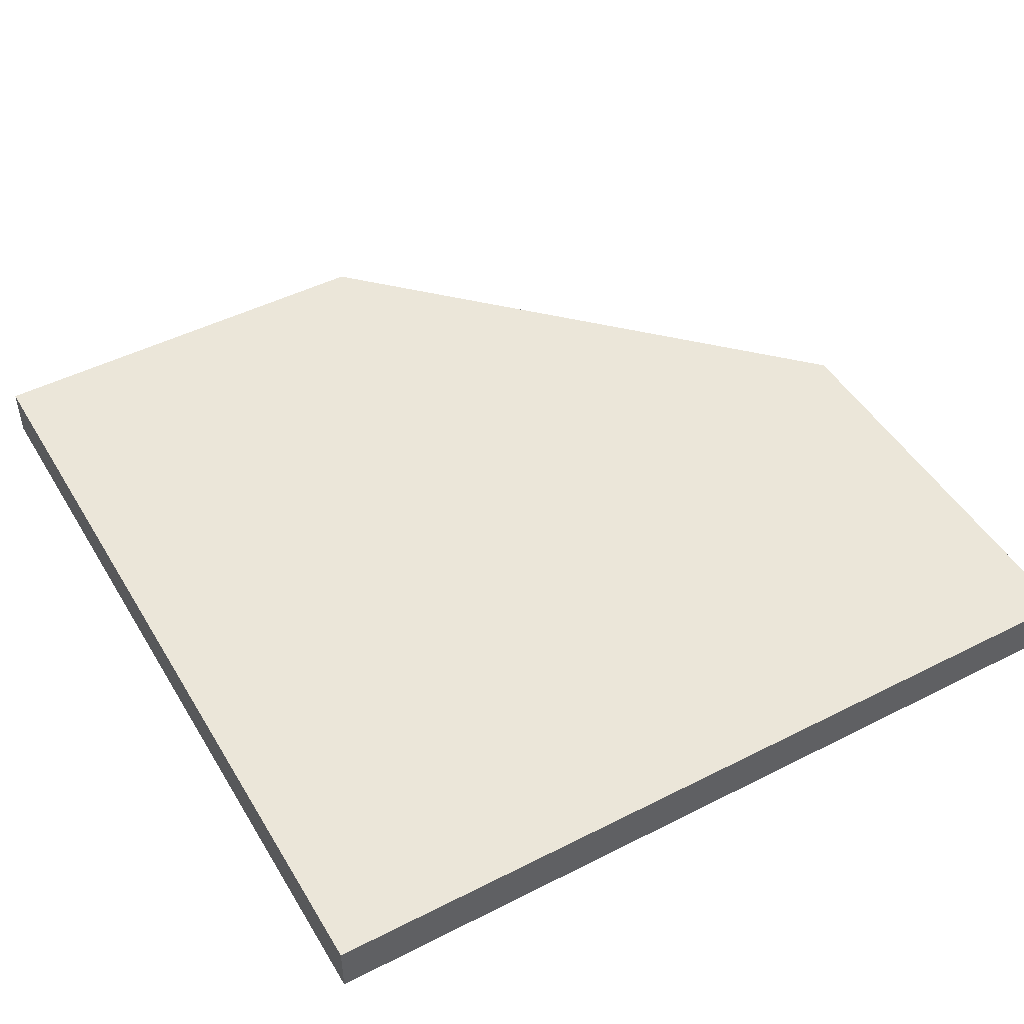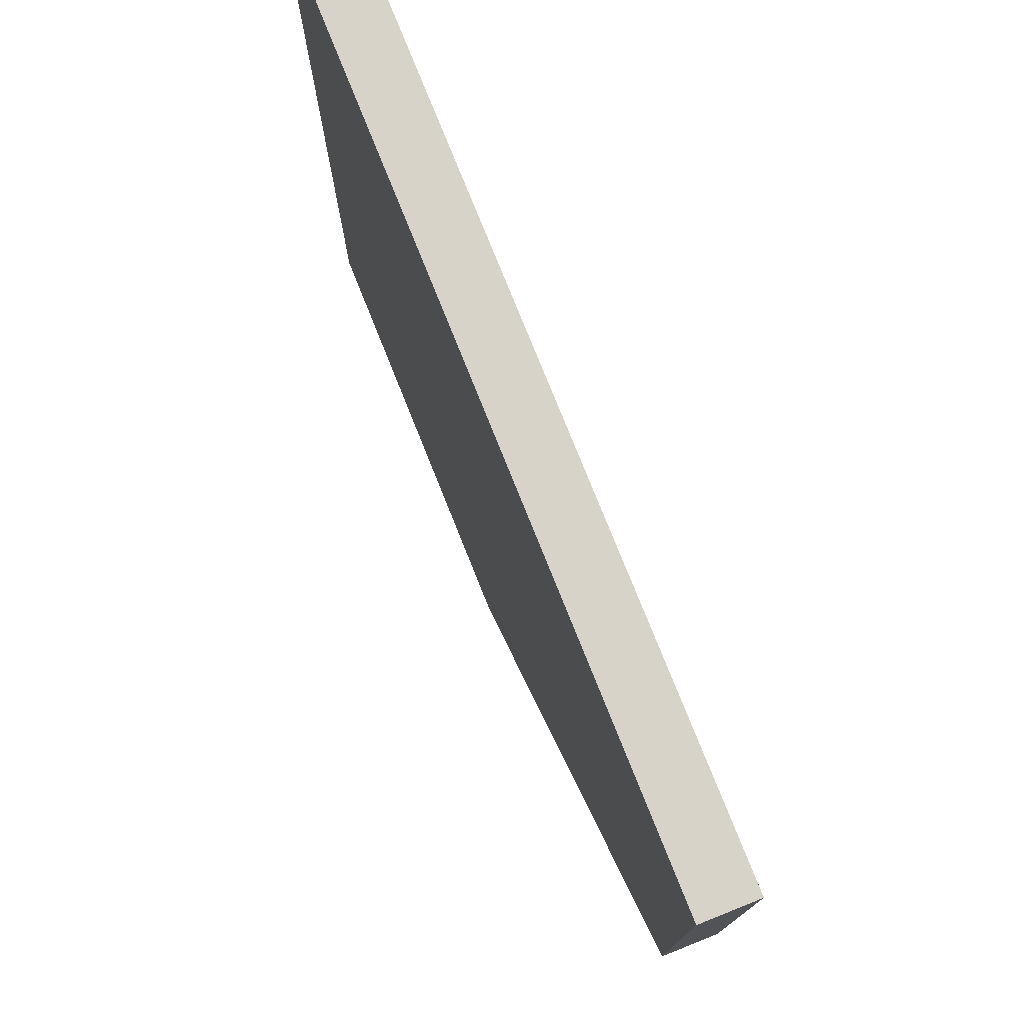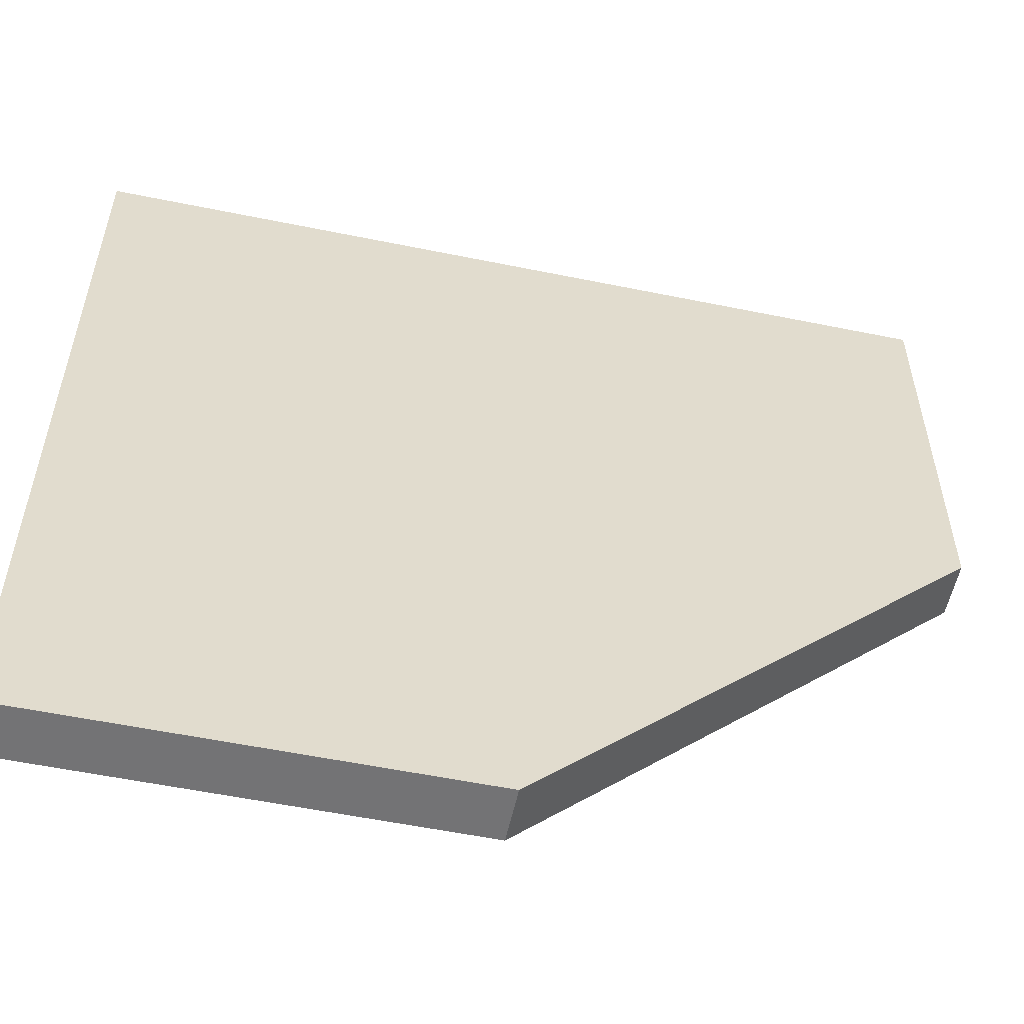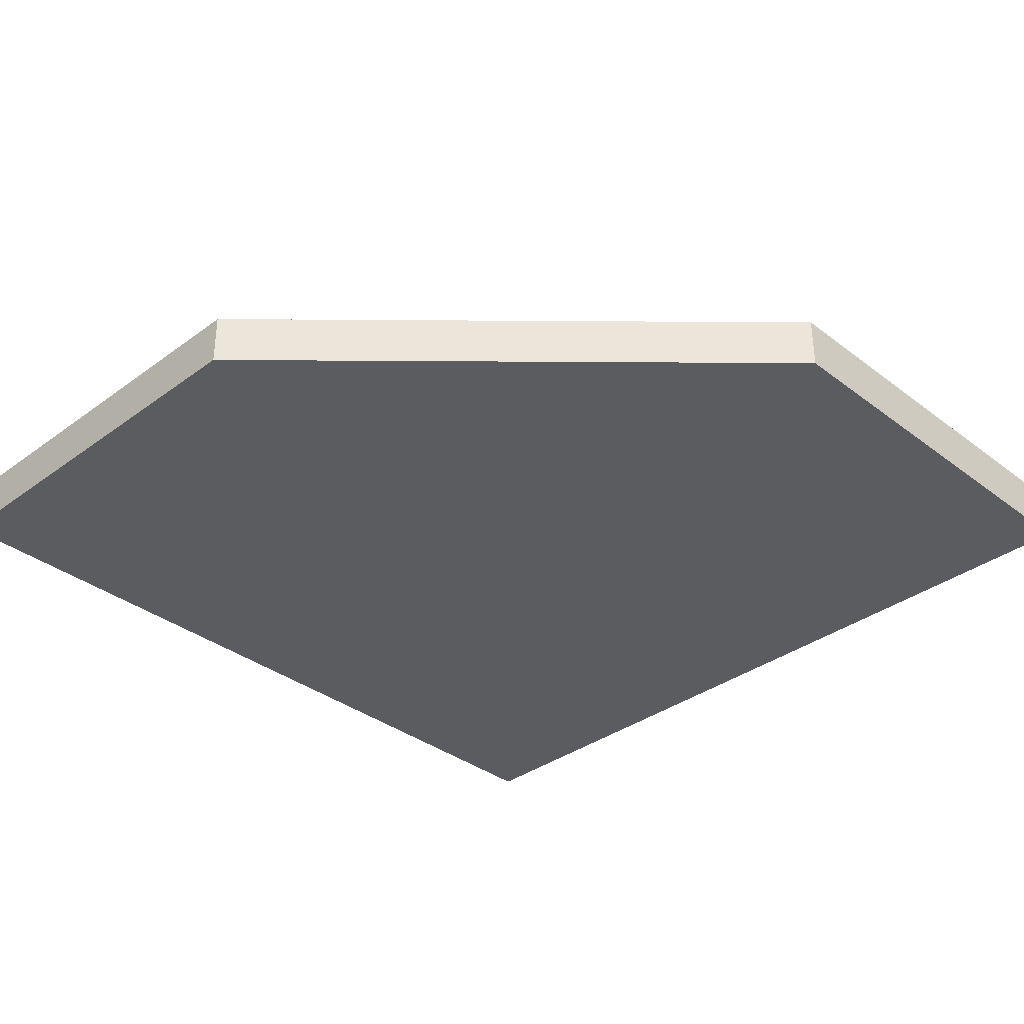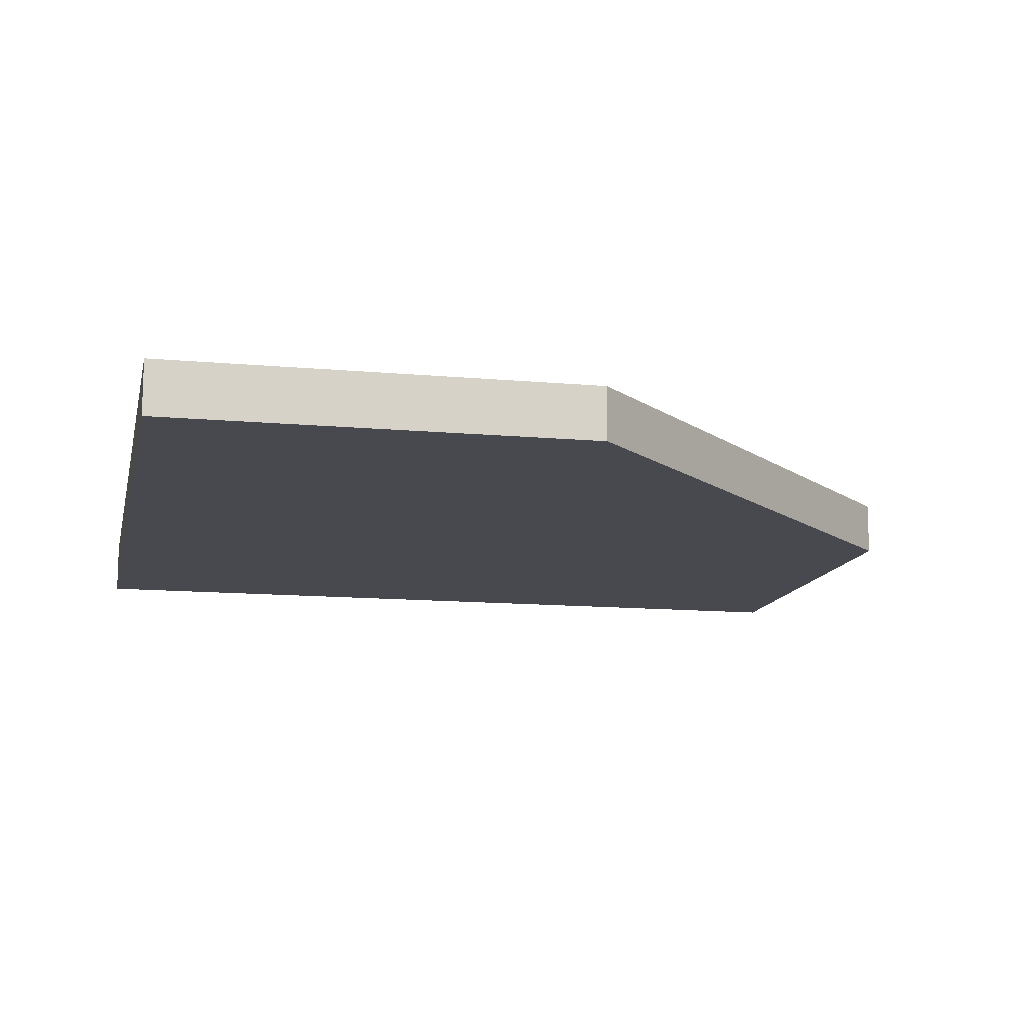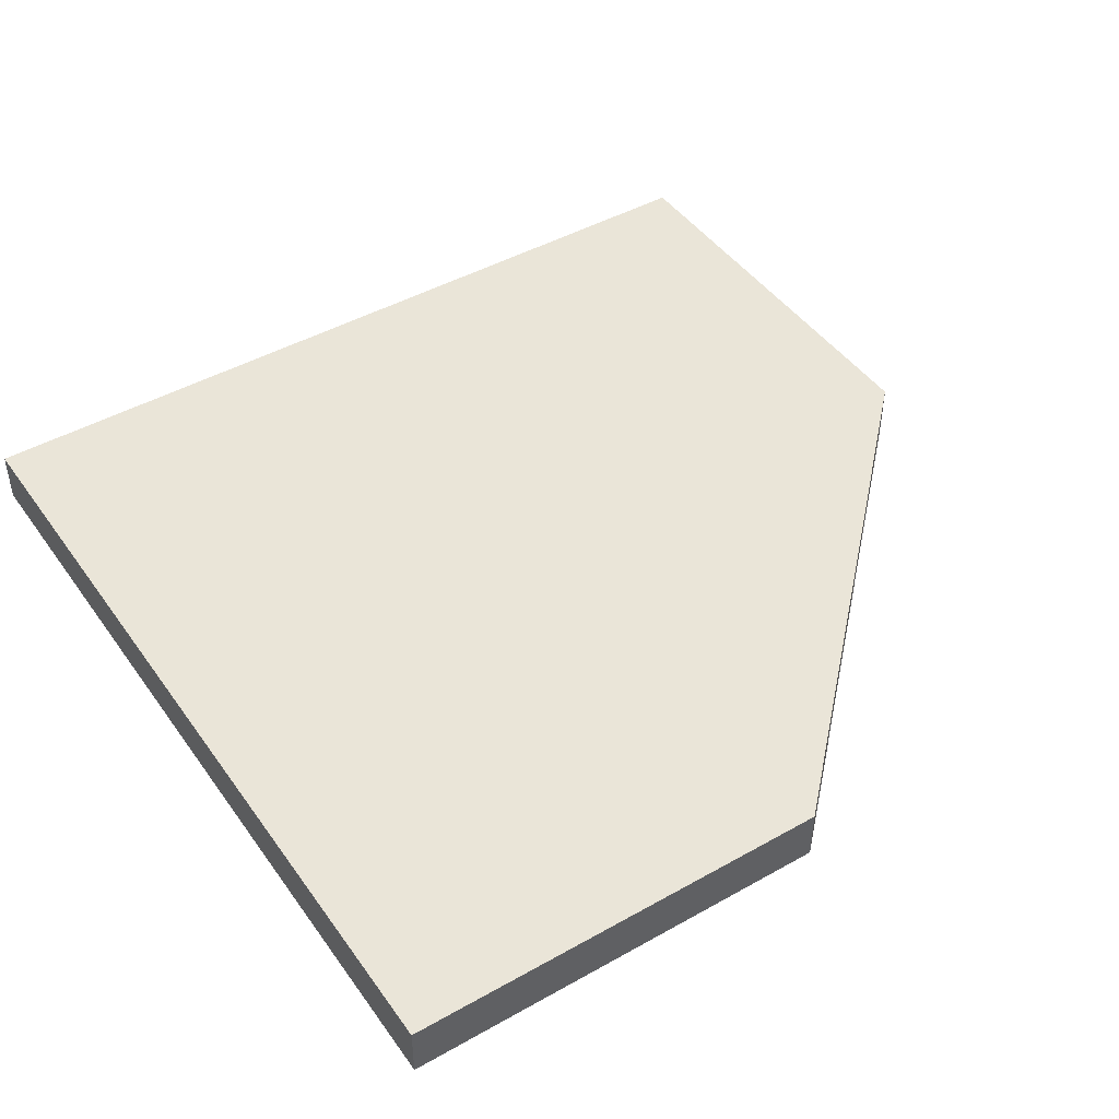
<metadata>
{"format":"obj","ext":"obj","renderer":"f3d","projection":"perspective","resolution":1024,"background":"white","views":[{"elev":47.7,"azim":60.3,"up":"+Y"},{"elev":77.0,"azim":-111.8,"up":"+Z"},{"elev":-56.0,"azim":167.9,"up":"+Z"},{"elev":-34.9,"azim":-135.5,"up":"+Y"},{"elev":-12.7,"azim":168.0,"up":"+Y"},{"elev":45.2,"azim":146.9,"up":"+Y"}]}
</metadata>
<code>
g object_019
v 0 0 1
v 0 0 0
v -1 0 1
v -0.5 0 0
v -1 0 0.5
v 0 0.0625 0
v 0 0.0625 1
v -0.5 0.0625 0
v -1 0.0625 1
v -1 0.0625 0.5
f 3 2 1
f 2 3 4
f 4 3 5
f 7 2 6
f 2 7 1
f 8 7 6
f 7 8 9
f 9 8 10
f 7 3 1
f 3 7 9
f 8 2 4
f 2 8 6
f 3 10 5
f 10 3 9
f 5 8 4
f 8 5 10

</code>
